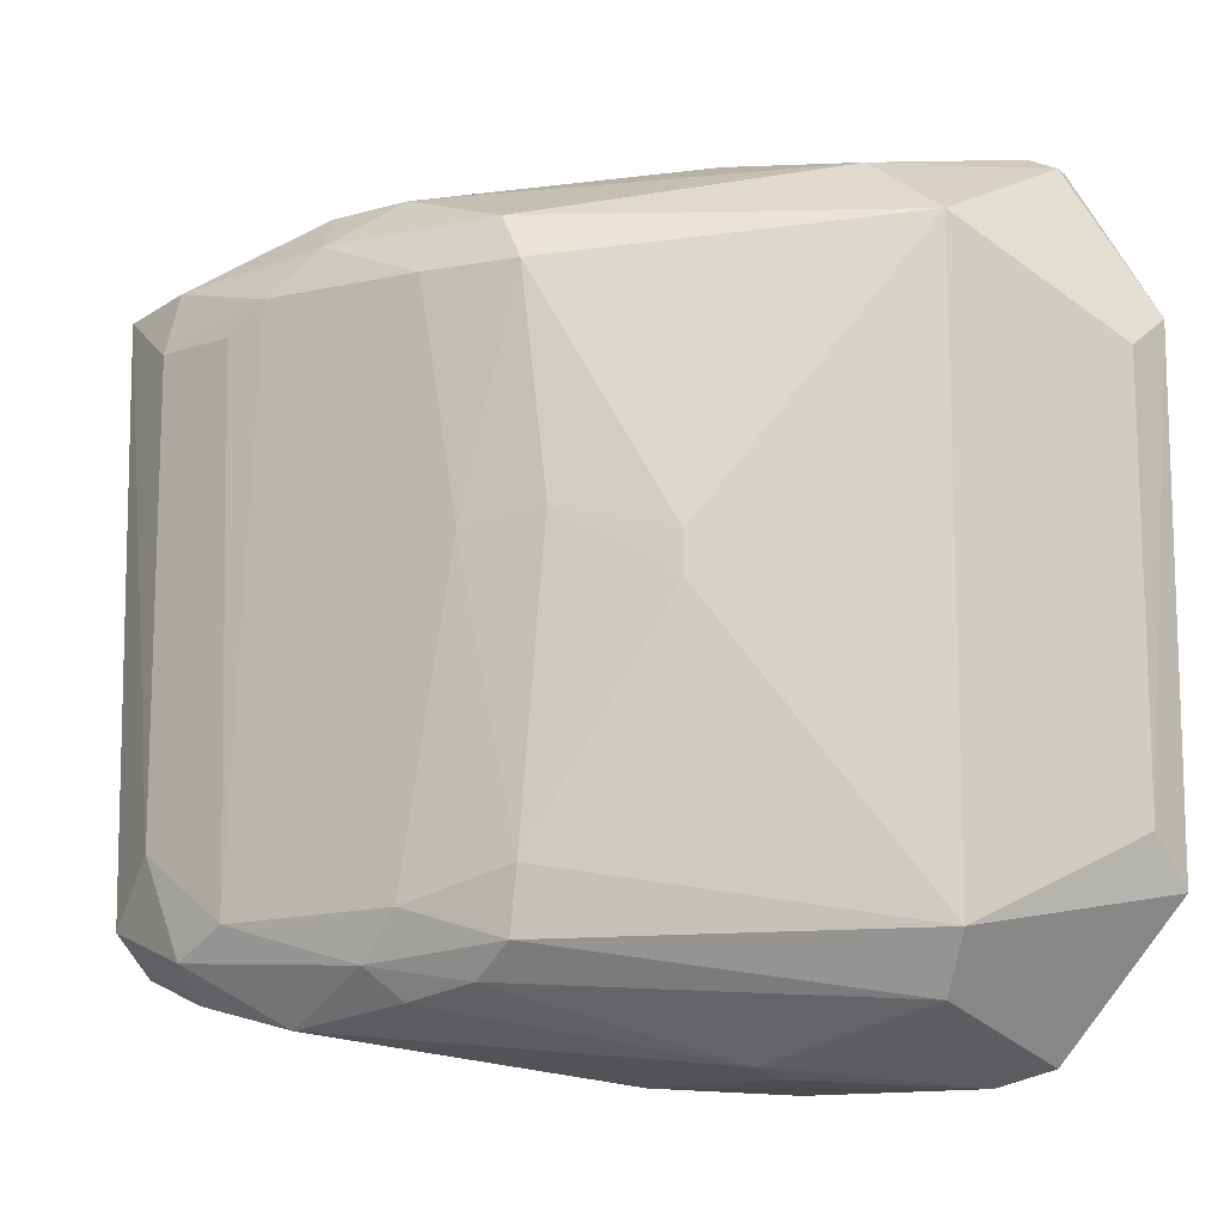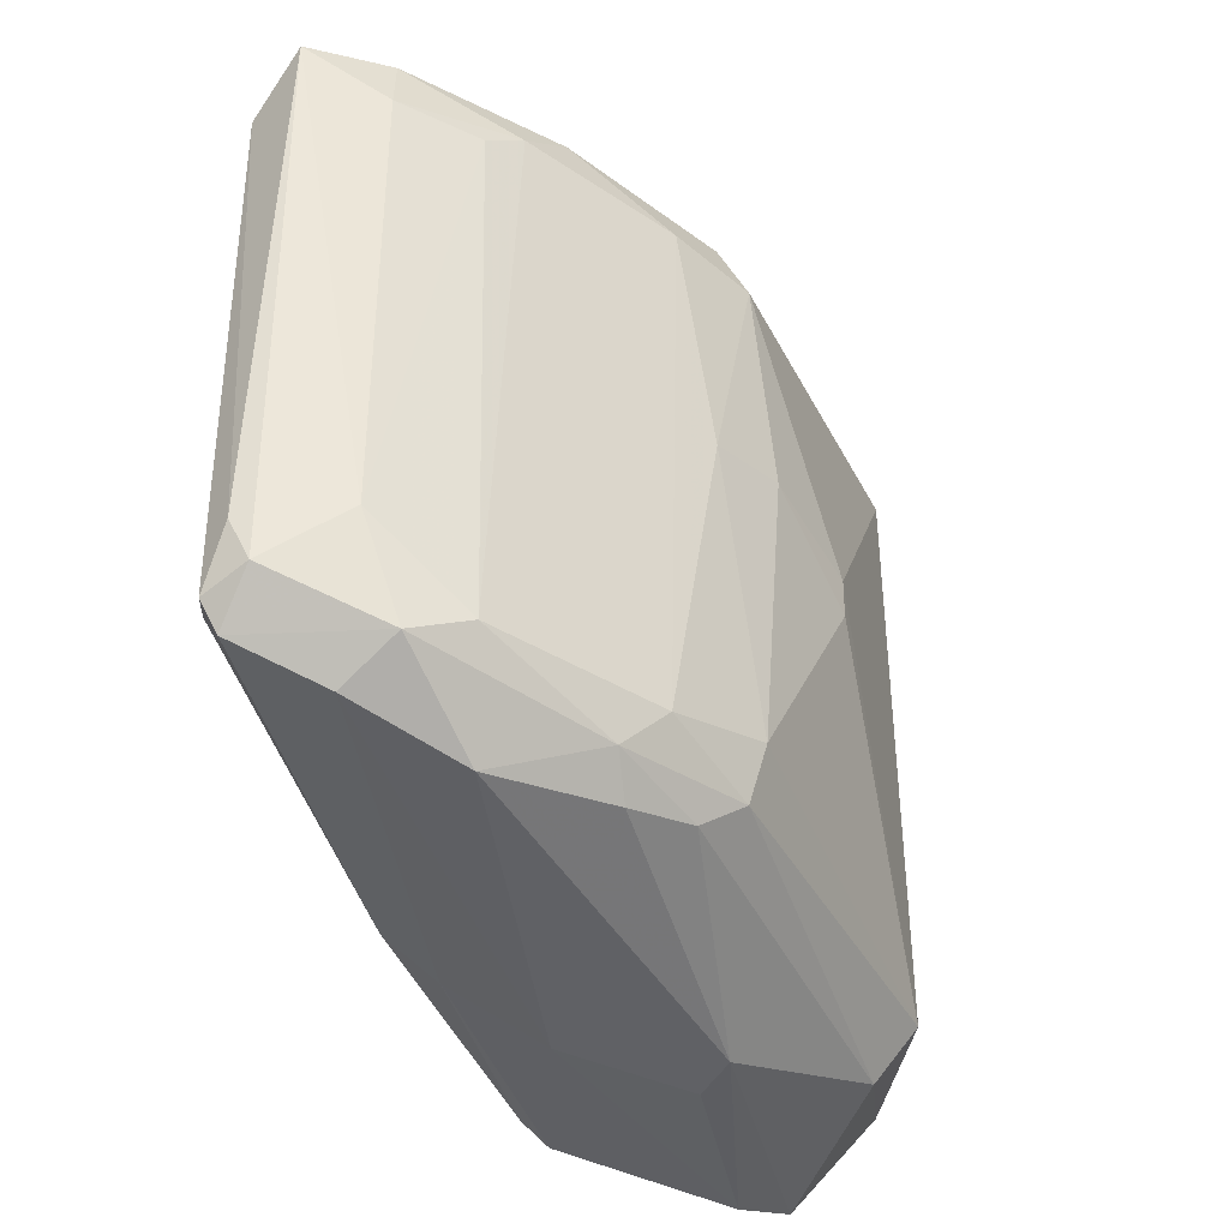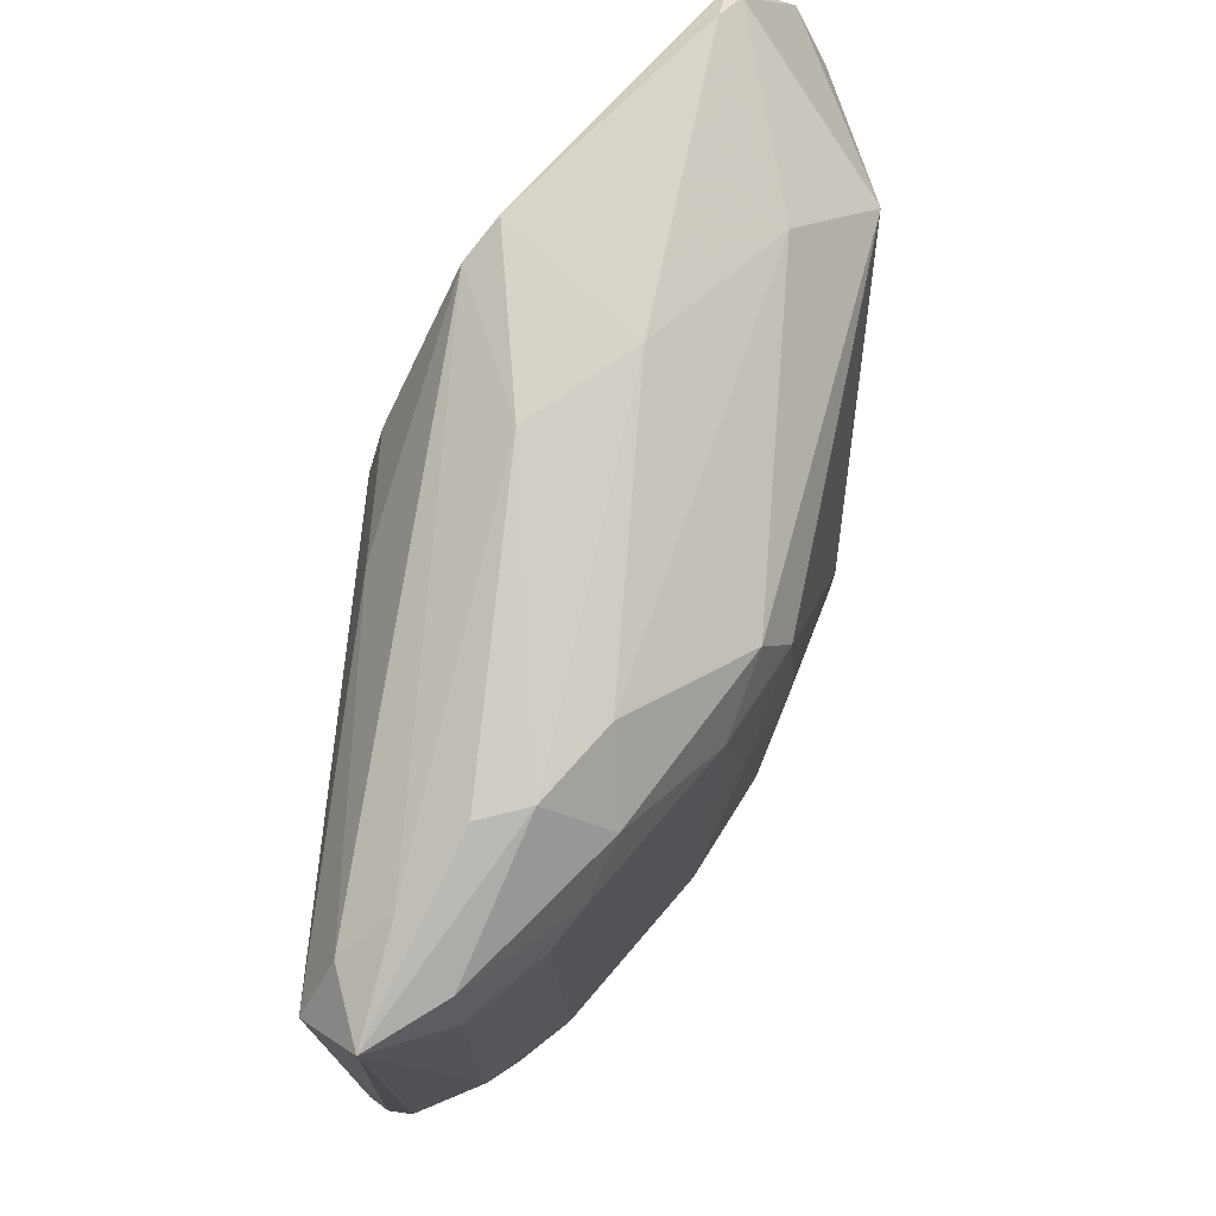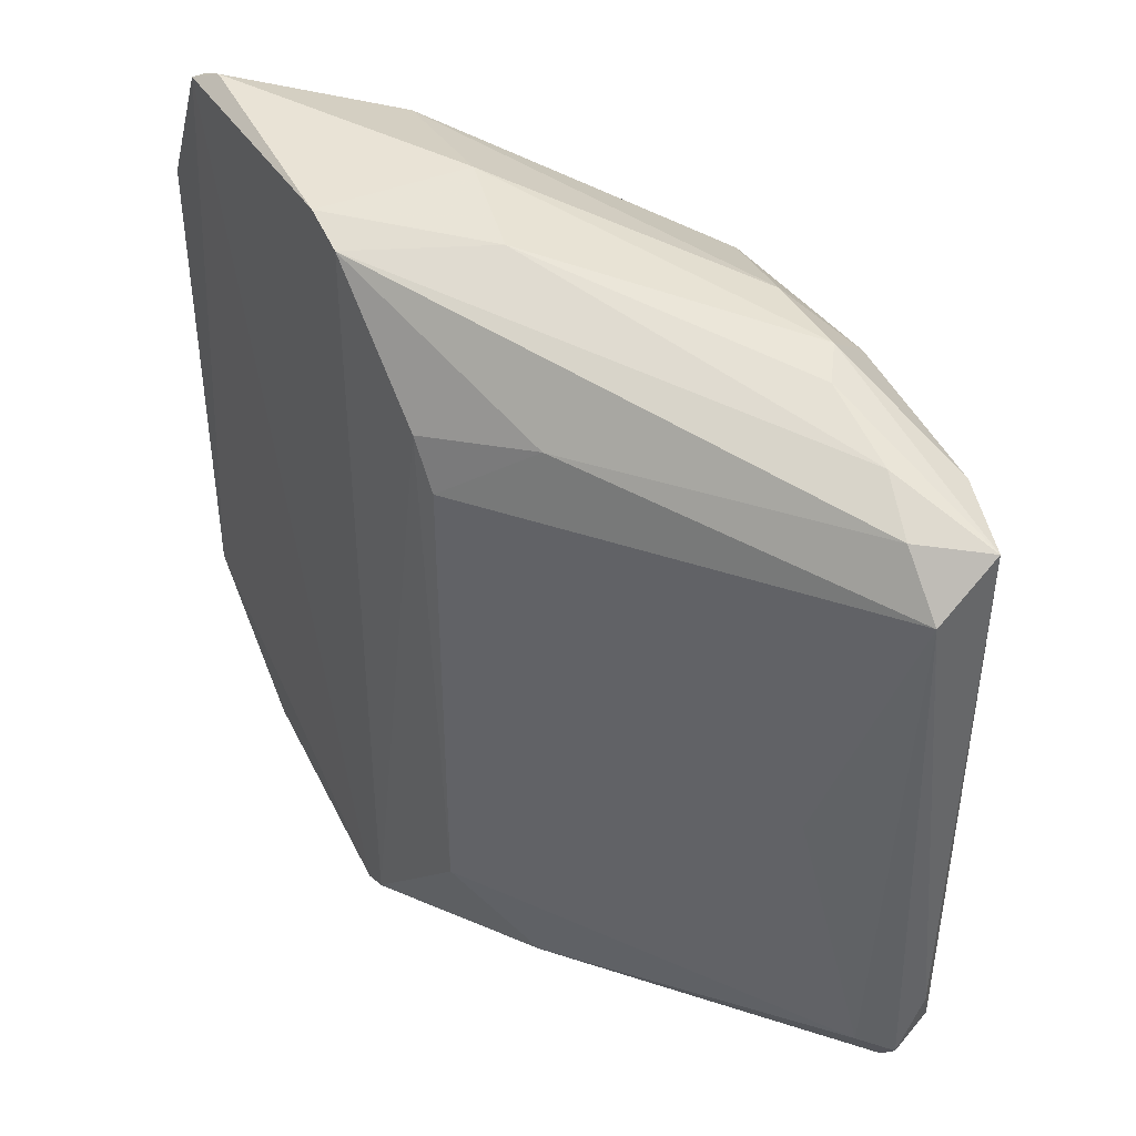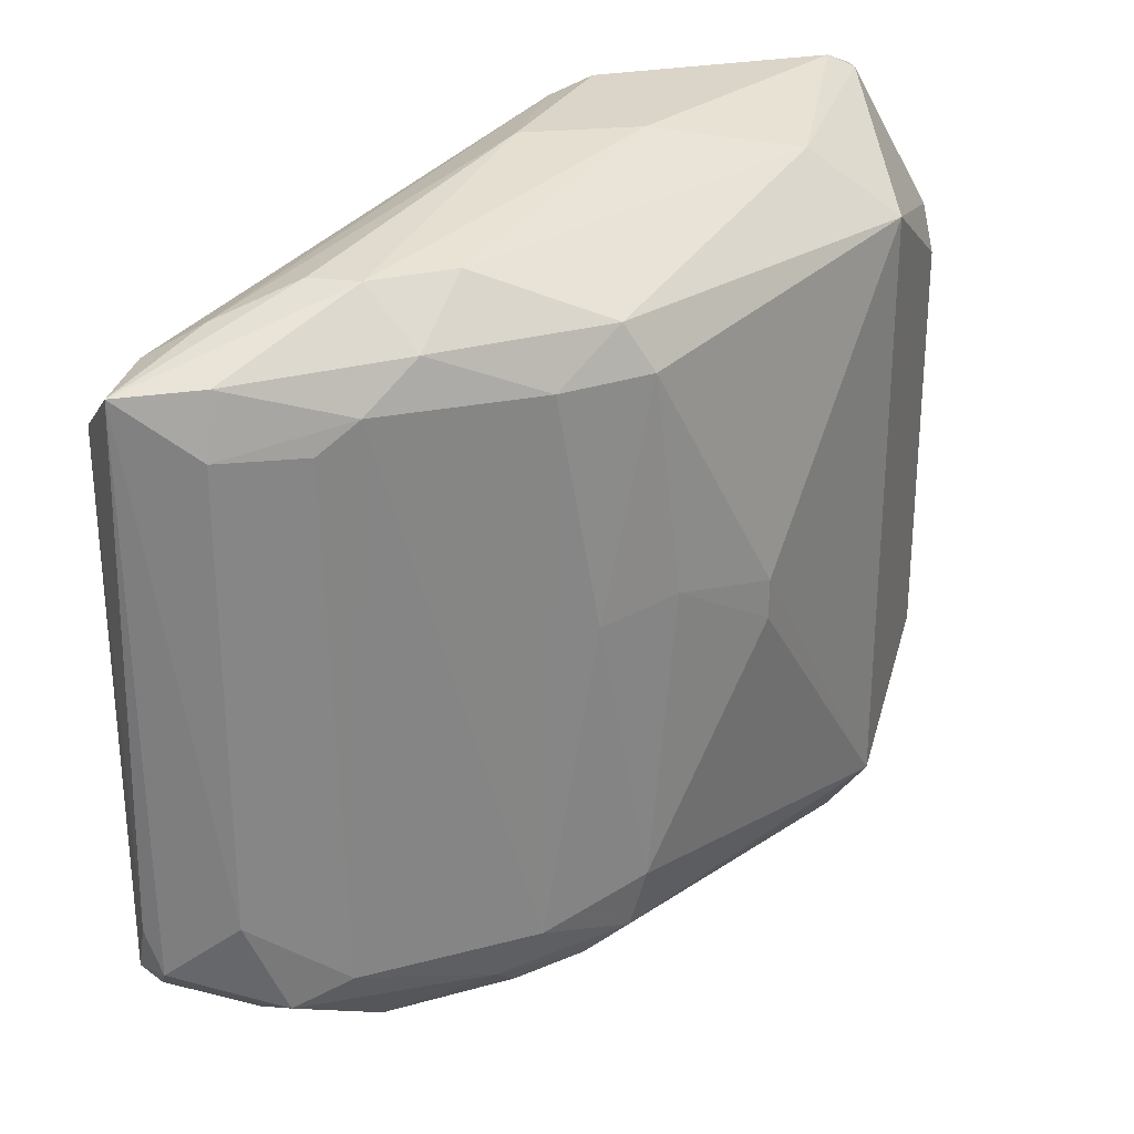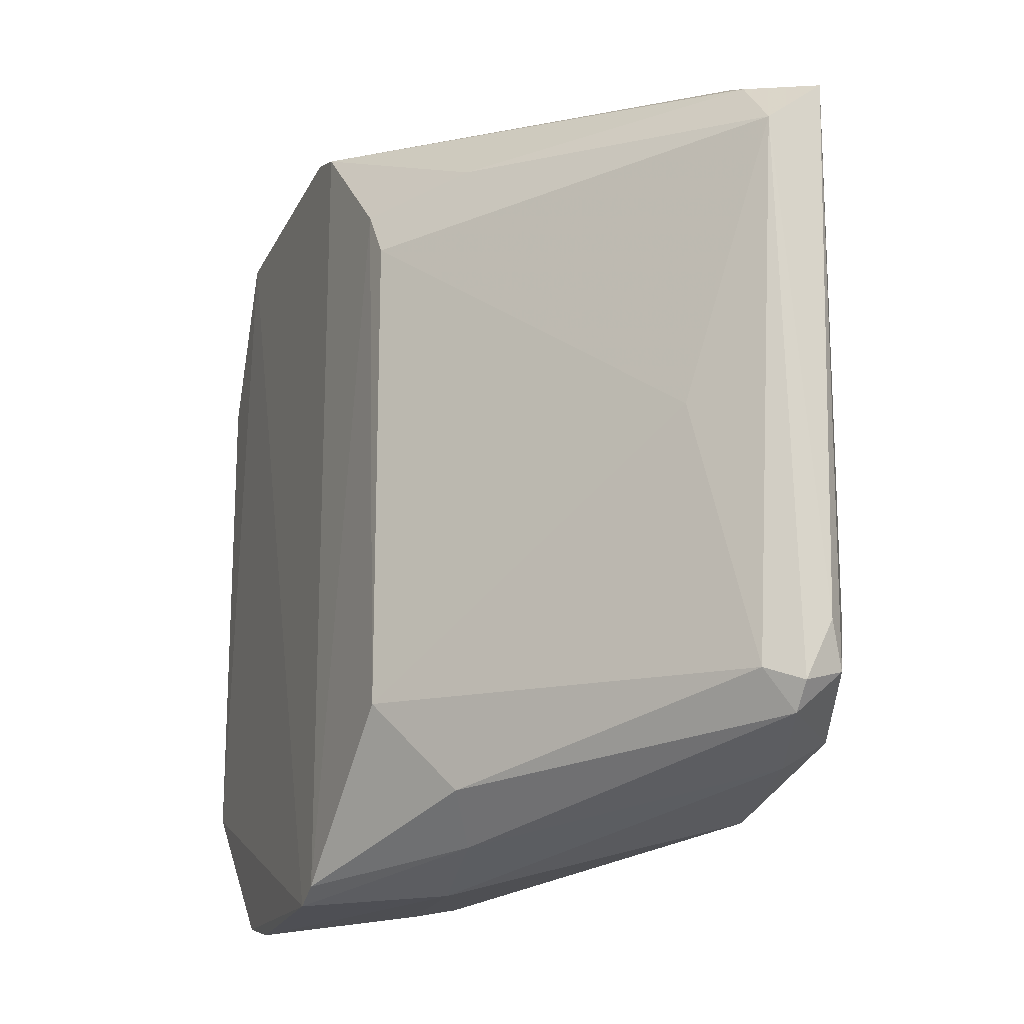
<metadata>
{"format":"obj","ext":"obj","renderer":"f3d","projection":"perspective","resolution":1024,"background":"white","views":[{"elev":-12.7,"azim":-148.1,"up":"+Z"},{"elev":-40.5,"azim":142.6,"up":"+Z"},{"elev":74.9,"azim":131.6,"up":"+Z"},{"elev":42.1,"azim":61.5,"up":"+Z"},{"elev":28.2,"azim":160.6,"up":"+Z"},{"elev":-19.0,"azim":69.1,"up":"+Z"}]}
</metadata>
<code>
v 0.4191 0.9606 0.6869
v -0.2712 0.4513 -0.8767
v 0.9332 0.7183 -0.5823
v -0.09513 0.1587 0.857
v -0.6983 0.5715 0.6665
v 0.001091 0.9275 -0.651
v -0.952 0.1725 -0.553
v 0.9617 0.8819 0.6511
v 0.2063 0.1917 -0.5274
v -0.7617 0.1587 0.857
v 0.7188 0.9612 -0.6581
v -0.6983 0.5715 -0.6348
v 0.2065 0.1914 0.4985
v -0.02791 0.9524 0.5842
v -0.1586 0.1587 -0.8887
v 0.9762 0.7549 0.5487
v 0.3056 0.8466 0.7931
v -0.3125 0.8587 -0.02855
v -0.9301 0.272 0.4505
v 0.5138 0.874 -0.7846
v 0.9382 0.7838 -0.6652
v 0.2065 0.9832 -0.5864
v 0.6237 0.9876 0.5336
v -0.6983 0.1905 -0.857
v 0.06112 0.4206 0.8792
v -0.5116 0.512 0.8139
v 0.9766 0.8465 -0.4878
v -0.9552 0.1711 0.524
v -0.265 0.5431 -0.8578
v 0.332 0.3313 -0.7229
v -0.02738 0.9481 -0.5195
v 0.8074 0.9605 -0.4479
v 0.03053 0.9289 0.6834
v -0.1822 0.4808 0.8837
v -0.9323 0.2713 -0.4515
v 0.1766 0.9823 0.585
v 0.5965 0.9893 -0.5954
v -0.6323 0.512 -0.7537
v 0.5761 0.784 0.787
v 0.8208 0.6296 -0.02806
v 0.03086 0.4203 -0.881
v -0.6983 0.1905 0.8887
v 0.8076 0.9607 0.5377
v 0.8739 0.7528 0.6622
v 0.3535 0.3377 0.646
v 0.2402 0.9013 -0.7479
v 0.9476 0.8775 -0.5803
v -0.09513 0.1587 -0.857
v -0.08451 0.9461 0.1147
v 0.4878 0.8461 0.7914
v -0.1905 0.1587 0.8887
v 0.08842 0.9794 0.08707
v -0.313 0.8591 0.05718
v 0.7888 0.9359 0.6668
v -0.5712 0.1905 -0.8887
v 0.1508 0.182 0.6002
v 0.9788 0.7859 -0.6113
v 0.09054 0.901 -0.7174
v 0.7579 0.8448 -0.727
v 0.2433 0.3902 -0.8187
v 0.2979 0.9584 -0.6829
v 0.5367 0.9892 0.5952
v 0.7578 0.7841 0.7269
v -0.7617 0.1905 0.857
f 42 26 64
f 4 10 15
f 10 7 15
f 15 7 24
f 8 16 27
f 7 10 28
f 5 19 28
f 3 9 30
f 21 3 30
f 6 12 31
f 12 18 31
f 22 6 31
f 14 5 33
f 17 1 33
f 26 17 33
f 5 26 33
f 17 26 34
f 5 12 35
f 12 7 35
f 19 5 35
f 7 28 35
f 28 19 35
f 33 1 36
f 14 33 36
f 23 32 37
f 32 11 37
f 12 6 38
f 7 12 38
f 24 7 38
f 29 24 38
f 9 3 40
f 13 9 40
f 3 16 40
f 16 13 40
f 2 29 41
f 29 20 41
f 34 26 42
f 8 32 43
f 32 23 43
f 16 8 44
f 13 16 45
f 44 4 45
f 16 44 45
f 20 29 46
f 21 11 47
f 8 27 47
f 32 8 47
f 11 32 47
f 4 15 48
f 30 9 48
f 31 18 49
f 1 17 50
f 34 25 50
f 17 34 50
f 39 8 50
f 25 39 50
f 10 4 51
f 4 25 51
f 25 34 51
f 42 10 51
f 34 42 51
f 22 31 52
f 14 36 52
f 36 22 52
f 49 14 52
f 31 49 52
f 12 5 53
f 5 14 53
f 18 12 53
f 14 49 53
f 49 18 53
f 8 43 54
f 1 50 54
f 50 8 54
f 15 24 55
f 29 2 55
f 24 29 55
f 2 41 55
f 41 15 55
f 9 13 56
f 45 4 56
f 13 45 56
f 4 48 56
f 48 9 56
f 16 3 57
f 3 21 57
f 27 16 57
f 21 47 57
f 47 27 57
f 38 6 58
f 29 38 58
f 46 29 58
f 20 11 59
f 11 21 59
f 41 20 59
f 41 59 60
f 21 30 60
f 15 41 60
f 48 15 60
f 30 48 60
f 59 21 60
f 11 20 61
f 6 22 61
f 37 11 61
f 22 37 61
f 20 46 61
f 58 6 61
f 46 58 61
f 22 36 62
f 36 1 62
f 37 22 62
f 23 37 62
f 43 23 62
f 1 54 62
f 54 43 62
f 25 4 63
f 8 39 63
f 39 25 63
f 4 44 63
f 44 8 63
f 26 5 64
f 5 28 64
f 28 10 64
f 10 42 64

</code>
